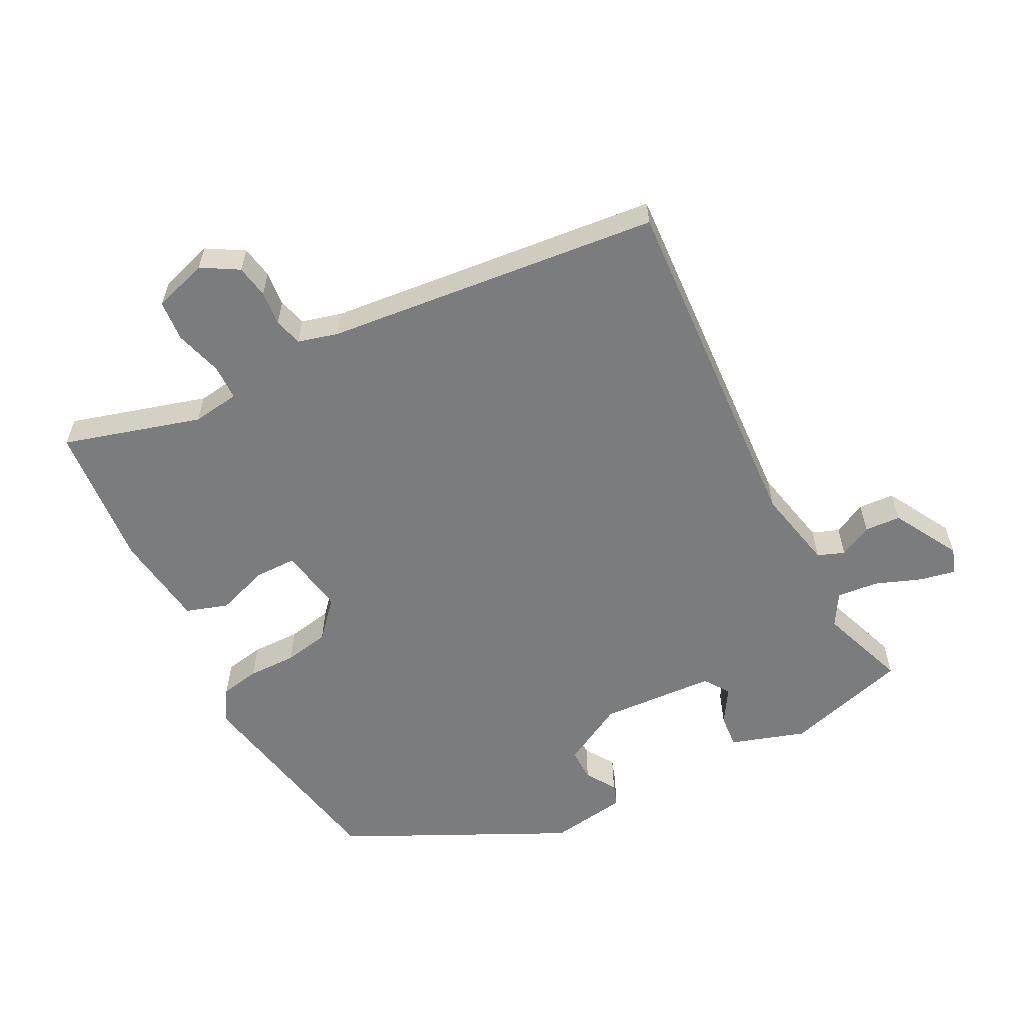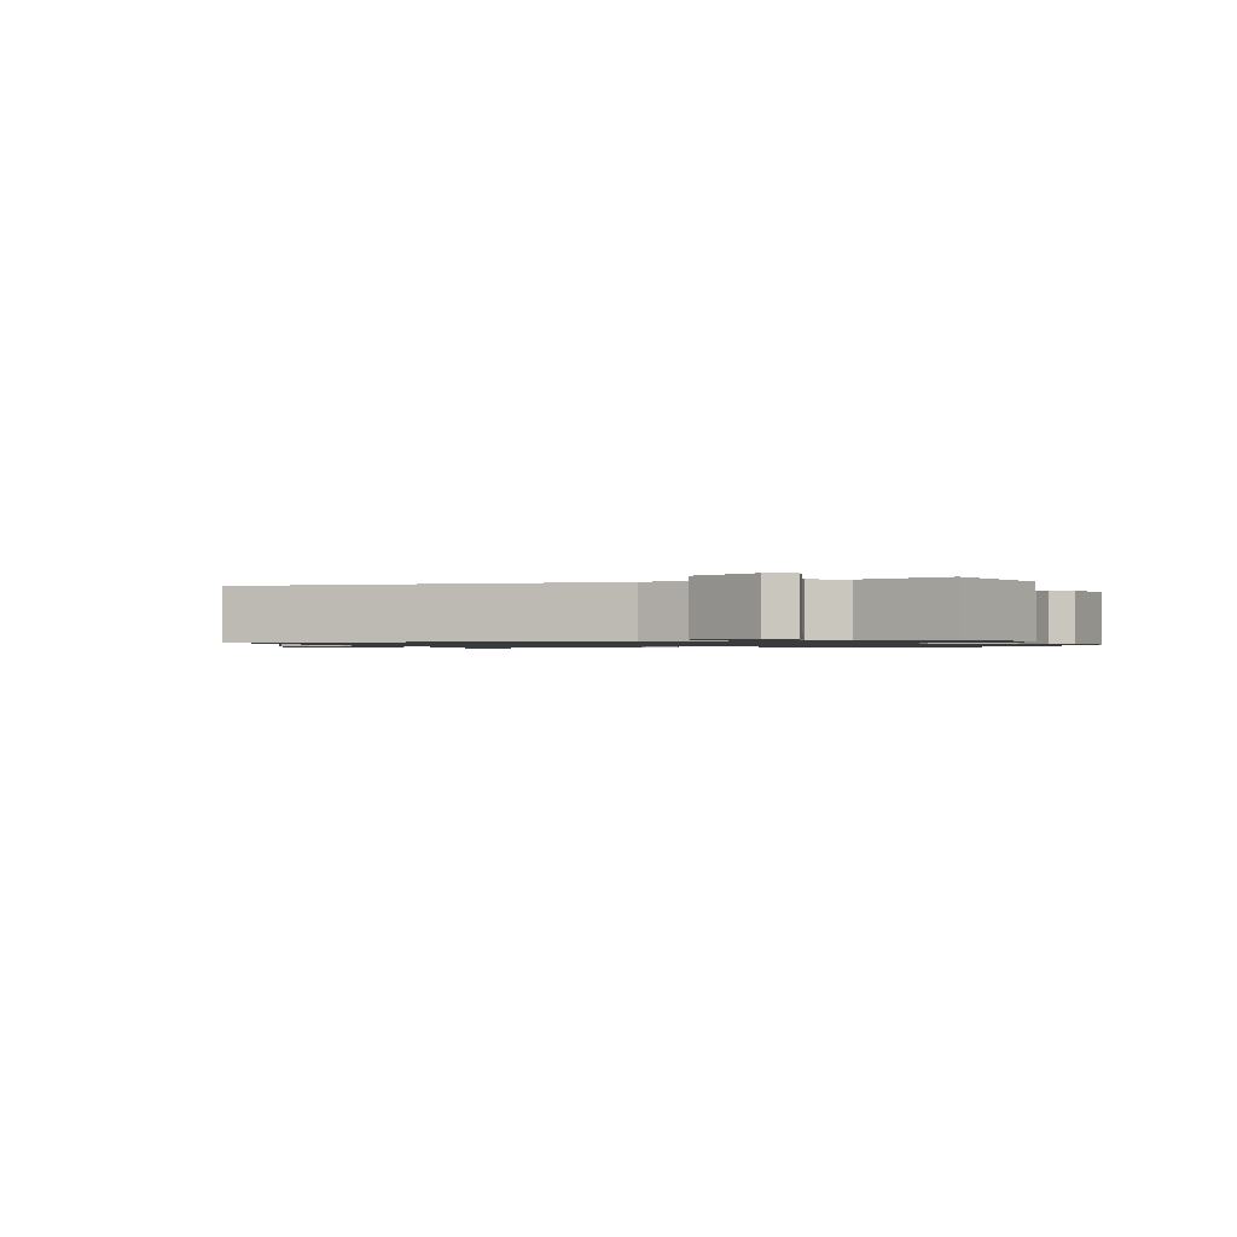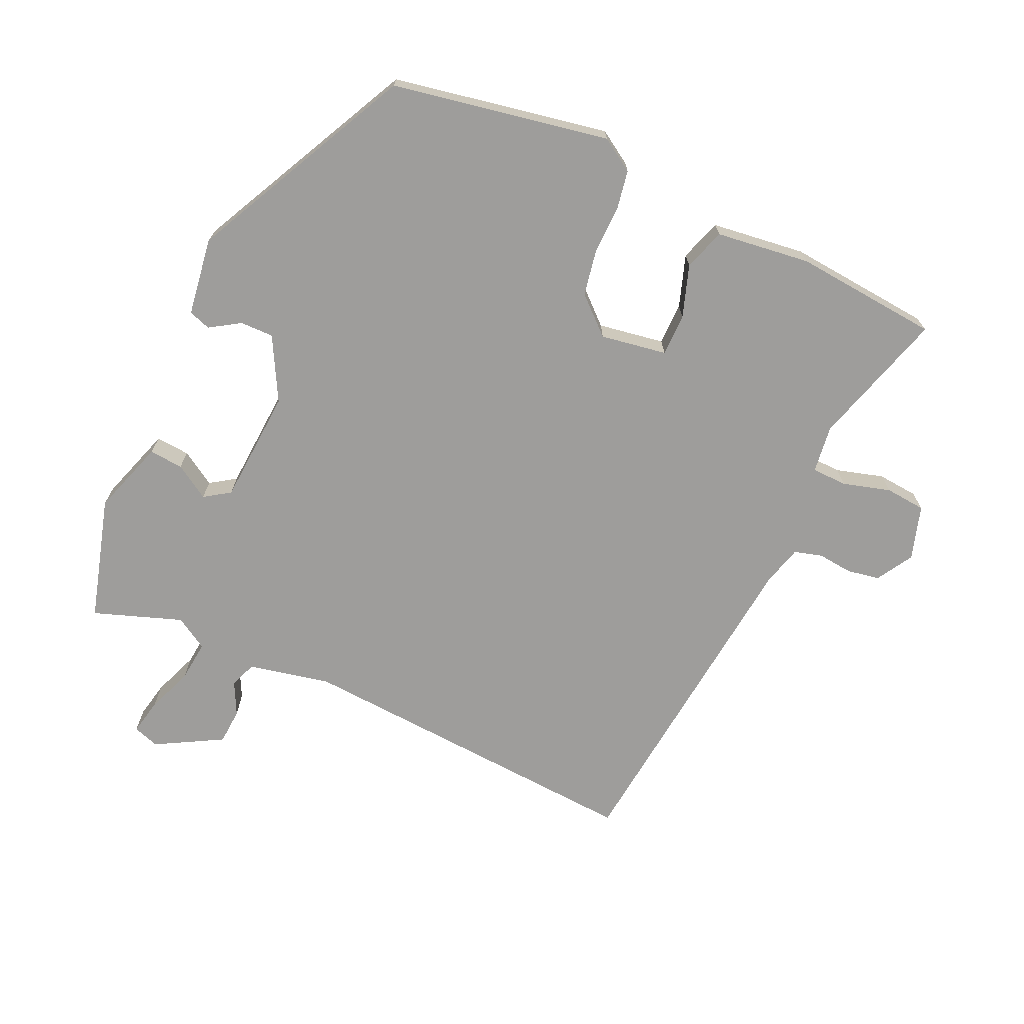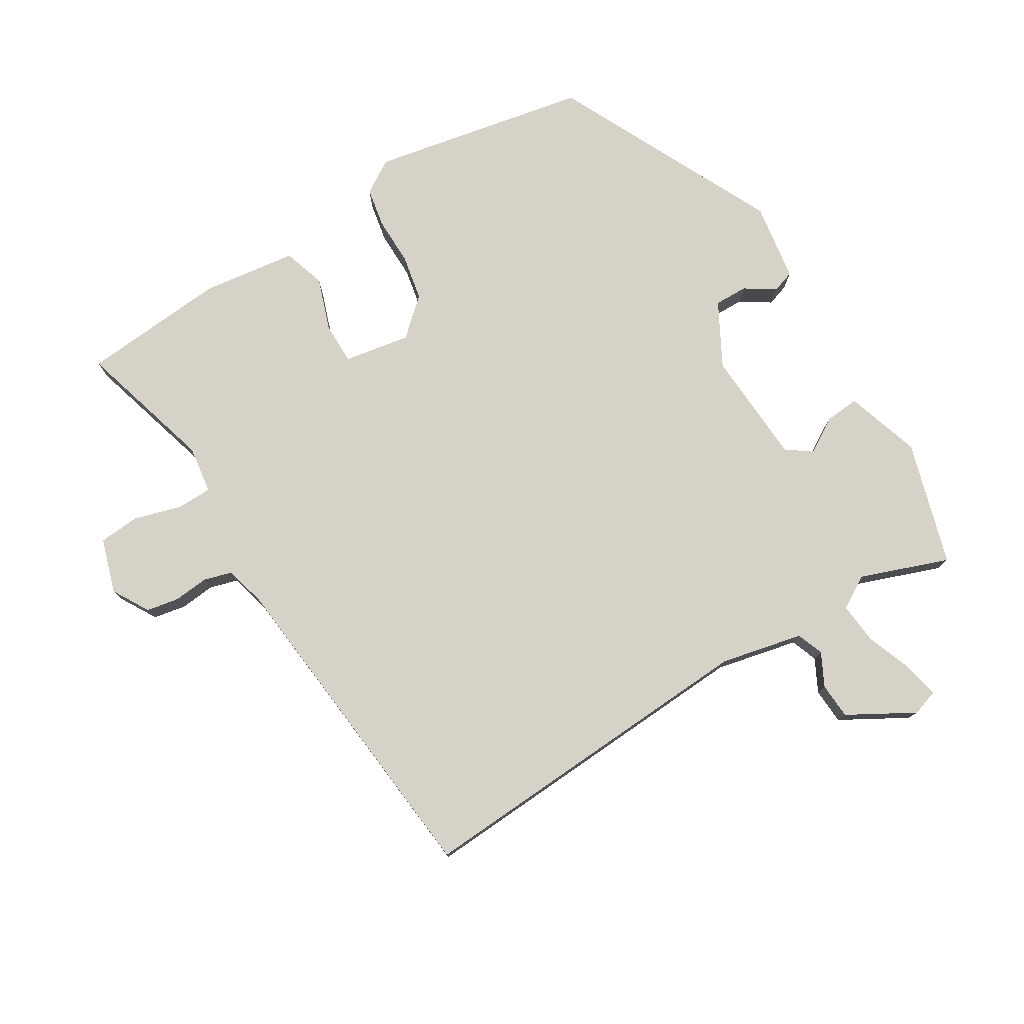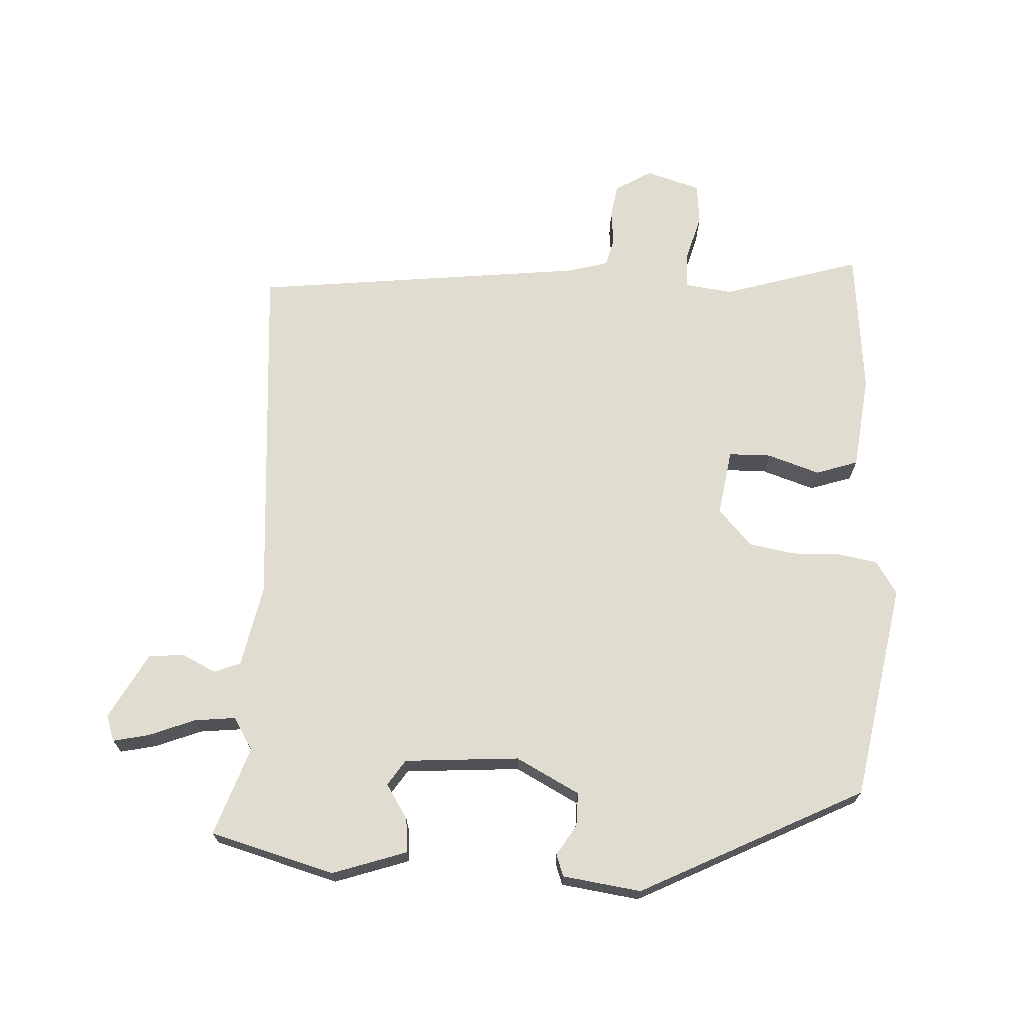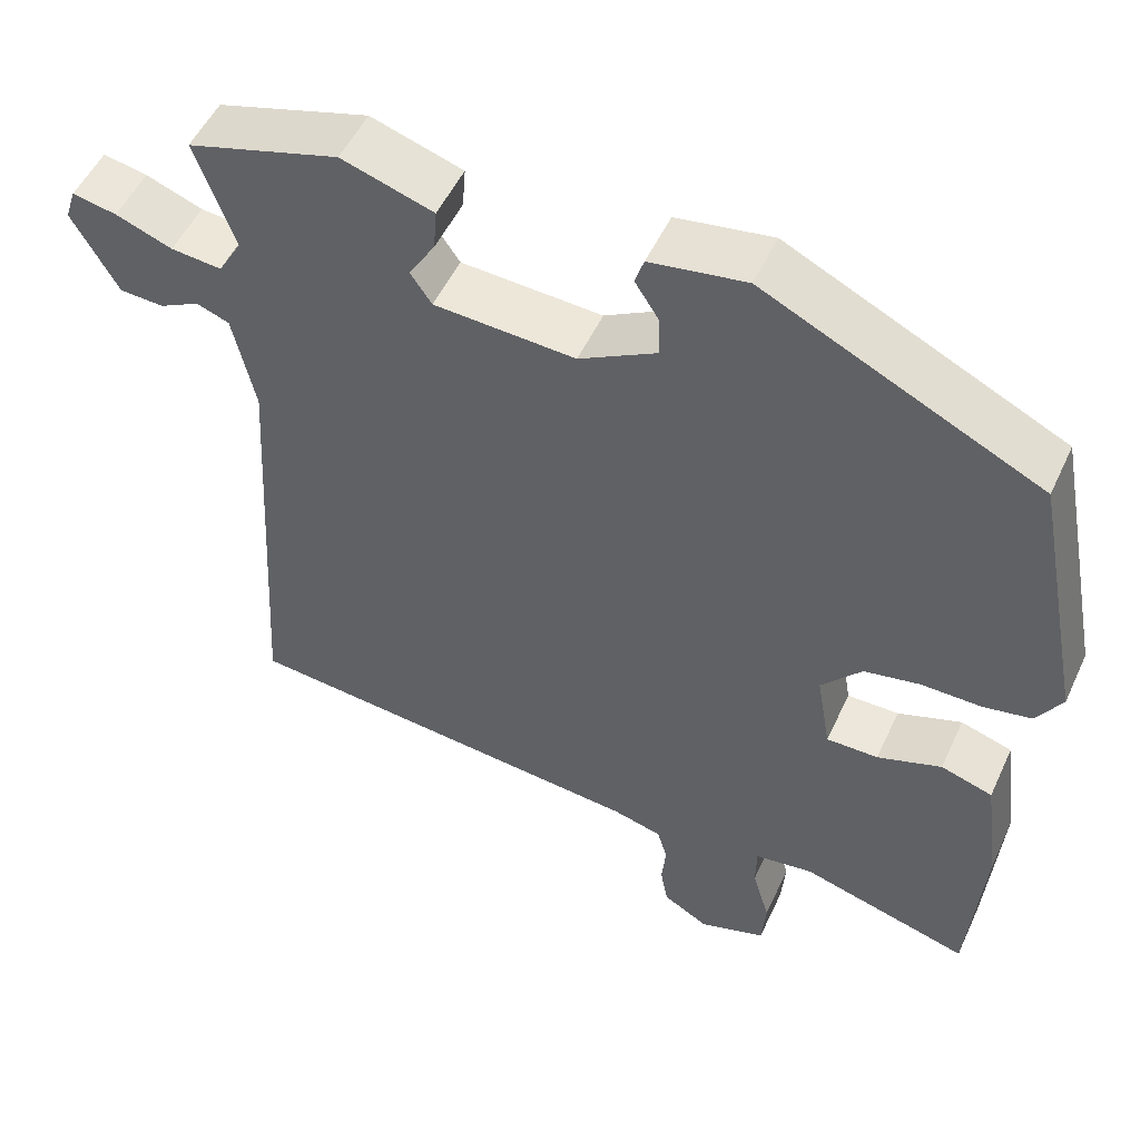
<metadata>
{"format":"obj","ext":"obj","renderer":"f3d","projection":"perspective","resolution":1024,"background":"white","views":[{"elev":-58.7,"azim":-152.9,"up":"+Y"},{"elev":-1.1,"azim":-70.9,"up":"+Y"},{"elev":-70.6,"azim":65.1,"up":"+Y"},{"elev":77.7,"azim":-121.3,"up":"+Y"},{"elev":69.6,"azim":2.1,"up":"+Y"},{"elev":51.6,"azim":24.4,"up":"+Z"}]}
</metadata>
<code>
v 0.47 0.07 -0.53
v 0.264 0.07 -0.471
v 0.193 0.07 -0.481
v 0.192 0.07 -0.534
v 0.213 0.07 -0.605
v 0.208 0.07 -0.666
v 0.127 0.07 -0.692
v 0.072 0.07 -0.66
v 0.063 0.07 -0.611
v 0.068 0.07 -0.559
v 0.056 0.07 -0.517
v -0.004 0.07 -0.501
v -0.505 0.07 -0.451
v -0.474 0.07 0.08
v -0.501 0.07 0.203
v -0.541 0.07 0.218
v -0.59 0.07 0.193
v -0.644 0.07 0.196
v -0.7 0.07 0.295
v -0.687 0.07 0.334
v -0.633 0.07 0.323
v -0.564 0.07 0.297
v -0.502 0.07 0.291
v -0.473 0.07 0.34
v -0.521 0.07 0.472
v -0.336 0.07 0.526
v -0.224 0.07 0.49
v -0.228 0.07 0.439
v -0.26 0.07 0.387
v -0.234 0.07 0.349
v -0.062 0.07 0.339
v 0.032 0.07 0.39
v 0.031 0.07 0.44
v 0.002 0.07 0.485
v 0.013 0.07 0.518
v 0.13 0.07 0.536
v 0.465 0.07 0.373
v 0.528 0.07 0.049
v 0.497 0.07 -0.001
v 0.438 0.07 -0.012
v 0.365 0.07 -0.011
v 0.297 0.07 -0.024
v 0.248 0.07 -0.079
v 0.265 0.07 -0.178
v 0.328 0.07 -0.178
v 0.406 0.07 -0.151
v 0.469 0.07 -0.171
v 0.488 0.07 -0.312
v 0.47 0 -0.53
v 0.264 0 -0.471
v 0.193 0 -0.481
v 0.192 0 -0.534
v 0.213 0 -0.605
v 0.208 0 -0.666
v 0.127 0 -0.692
v 0.072 0 -0.66
v 0.063 0 -0.611
v 0.068 0 -0.559
v 0.056 0 -0.517
v -0.004 0 -0.501
v -0.505 0 -0.451
v -0.474 0 0.08
v -0.501 0 0.203
v -0.541 0 0.218
v -0.59 0 0.193
v -0.644 0 0.196
v -0.7 0 0.295
v -0.687 0 0.334
v -0.633 0 0.323
v -0.564 0 0.297
v -0.502 0 0.291
v -0.473 0 0.34
v -0.521 0 0.472
v -0.336 0 0.526
v -0.224 0 0.49
v -0.228 0 0.439
v -0.26 0 0.387
v -0.234 0 0.349
v -0.062 0 0.339
v 0.032 0 0.39
v 0.031 0 0.44
v 0.002 0 0.485
v 0.013 0 0.518
v 0.13 0 0.536
v 0.465 0 0.373
v 0.528 0 0.049
v 0.497 0 -0.001
v 0.438 0 -0.012
v 0.365 0 -0.011
v 0.297 0 -0.024
v 0.248 0 -0.079
v 0.265 0 -0.178
v 0.328 0 -0.178
v 0.406 0 -0.151
v 0.469 0 -0.171
v 0.488 0 -0.312
f 48 1 2
f 47 48 2
f 46 47 2
f 45 46 2
f 44 45 2 3
f 43 44 3
f 39 40 41
f 38 39 41
f 37 38 41
f 36 37 41
f 35 36 41
f 34 35 41
f 33 34 41
f 32 33 41 42
f 31 32 42 43
f 27 28 29
f 26 27 29
f 25 26 29
f 24 25 29
f 23 24 29 30
f 20 21 22
f 19 20 22
f 18 19 22
f 17 18 22
f 16 17 22
f 15 16 22 23
f 31 43 3
f 30 31 3
f 23 30 3
f 15 23 3
f 14 15 3
f 8 9 10
f 7 8 10
f 6 7 10
f 5 6 10
f 4 5 10
f 4 10 11
f 3 4 11 12
f 3 12 13 14
f 50 49 96
f 50 96 95
f 50 95 94
f 50 94 93
f 51 50 93 92
f 51 92 91
f 89 88 87
f 89 87 86
f 89 86 85
f 89 85 84
f 89 84 83
f 89 83 82
f 89 82 81
f 90 89 81 80
f 91 90 80 79
f 77 76 75
f 77 75 74
f 77 74 73
f 77 73 72
f 78 77 72 71
f 70 69 68
f 70 68 67
f 70 67 66
f 70 66 65
f 70 65 64
f 71 70 64 63
f 51 91 79
f 51 79 78
f 51 78 71
f 51 71 63
f 51 63 62
f 58 57 56
f 58 56 55
f 58 55 54
f 58 54 53
f 58 53 52
f 59 58 52
f 60 59 52 51
f 62 61 60 51
f 1 49 50 2
f 2 50 51 3
f 3 51 52 4
f 4 52 53 5
f 5 53 54 6
f 6 54 55 7
f 7 55 56 8
f 8 56 57 9
f 9 57 58 10
f 10 58 59 11
f 11 59 60 12
f 12 60 61 13
f 13 61 62 14
f 14 62 63 15
f 15 63 64 16
f 16 64 65 17
f 17 65 66 18
f 18 66 67 19
f 19 67 68 20
f 20 68 69 21
f 21 69 70 22
f 22 70 71 23
f 23 71 72 24
f 24 72 73 25
f 25 73 74 26
f 26 74 75 27
f 27 75 76 28
f 28 76 77 29
f 29 77 78 30
f 30 78 79 31
f 31 79 80 32
f 32 80 81 33
f 33 81 82 34
f 34 82 83 35
f 35 83 84 36
f 36 84 85 37
f 37 85 86 38
f 38 86 87 39
f 39 87 88 40
f 40 88 89 41
f 41 89 90 42
f 42 90 91 43
f 43 91 92 44
f 44 92 93 45
f 45 93 94 46
f 46 94 95 47
f 47 95 96 48
f 48 96 49 1

</code>
